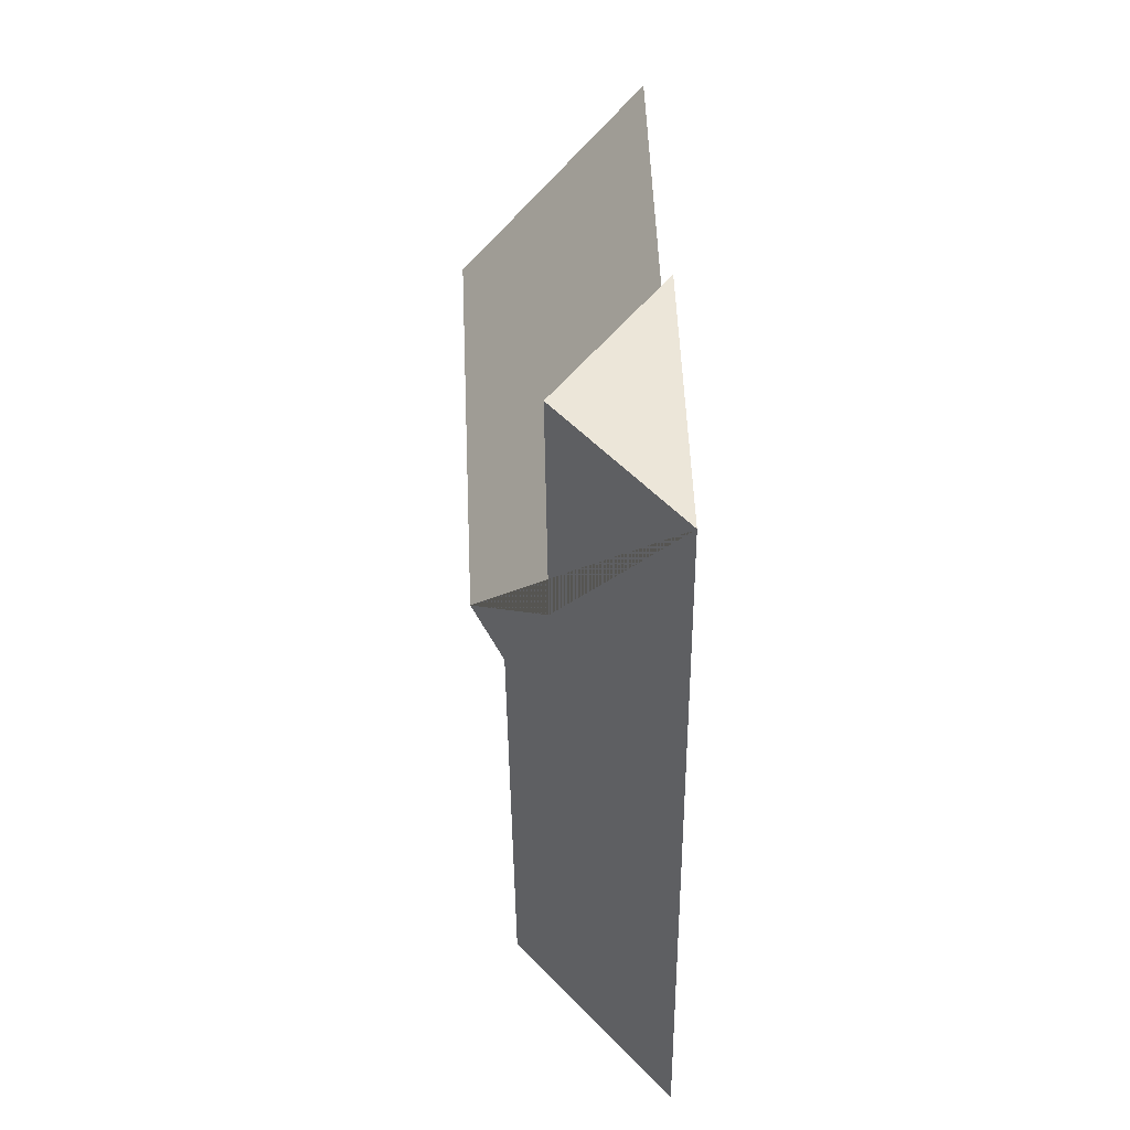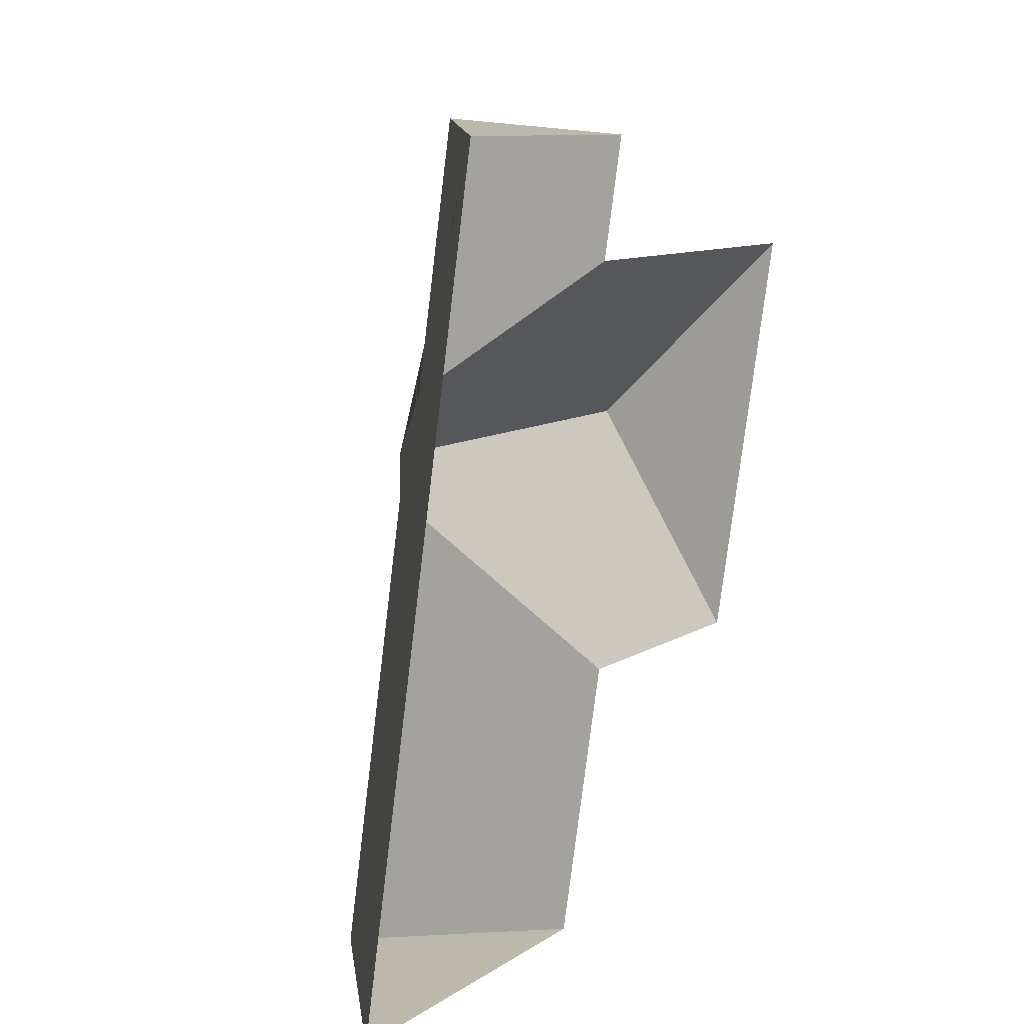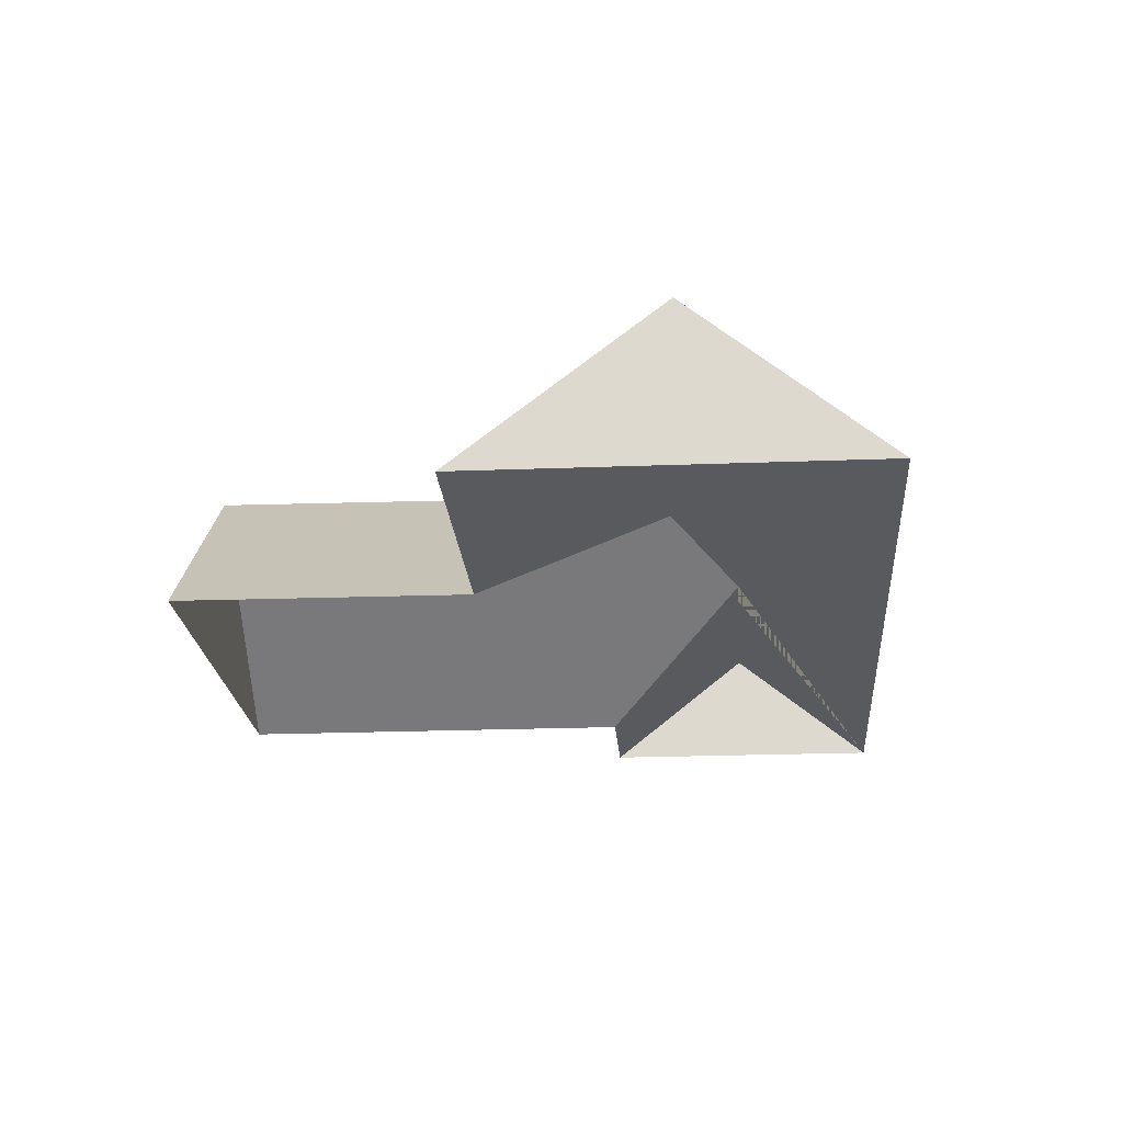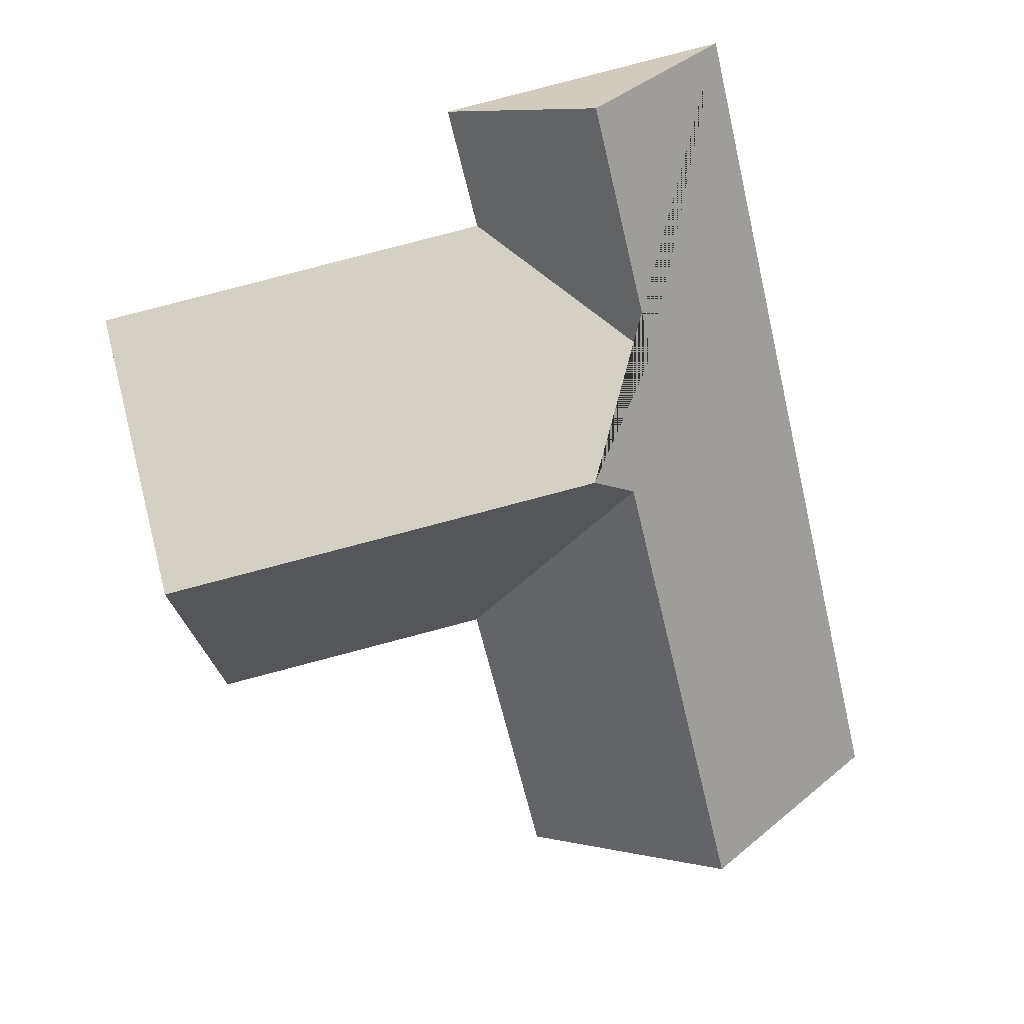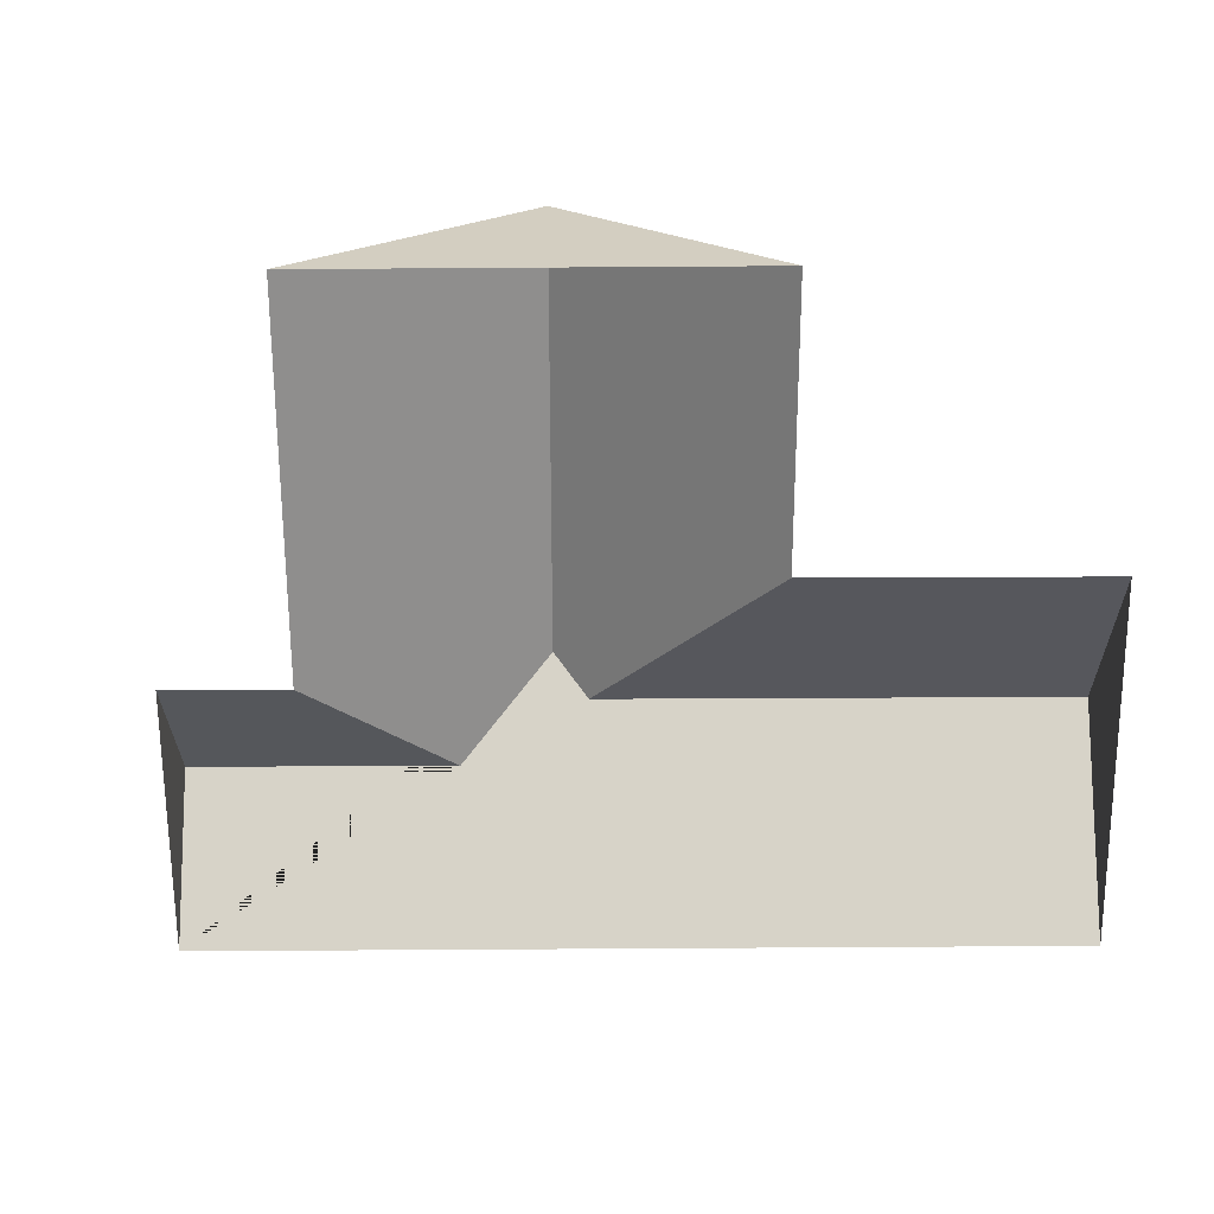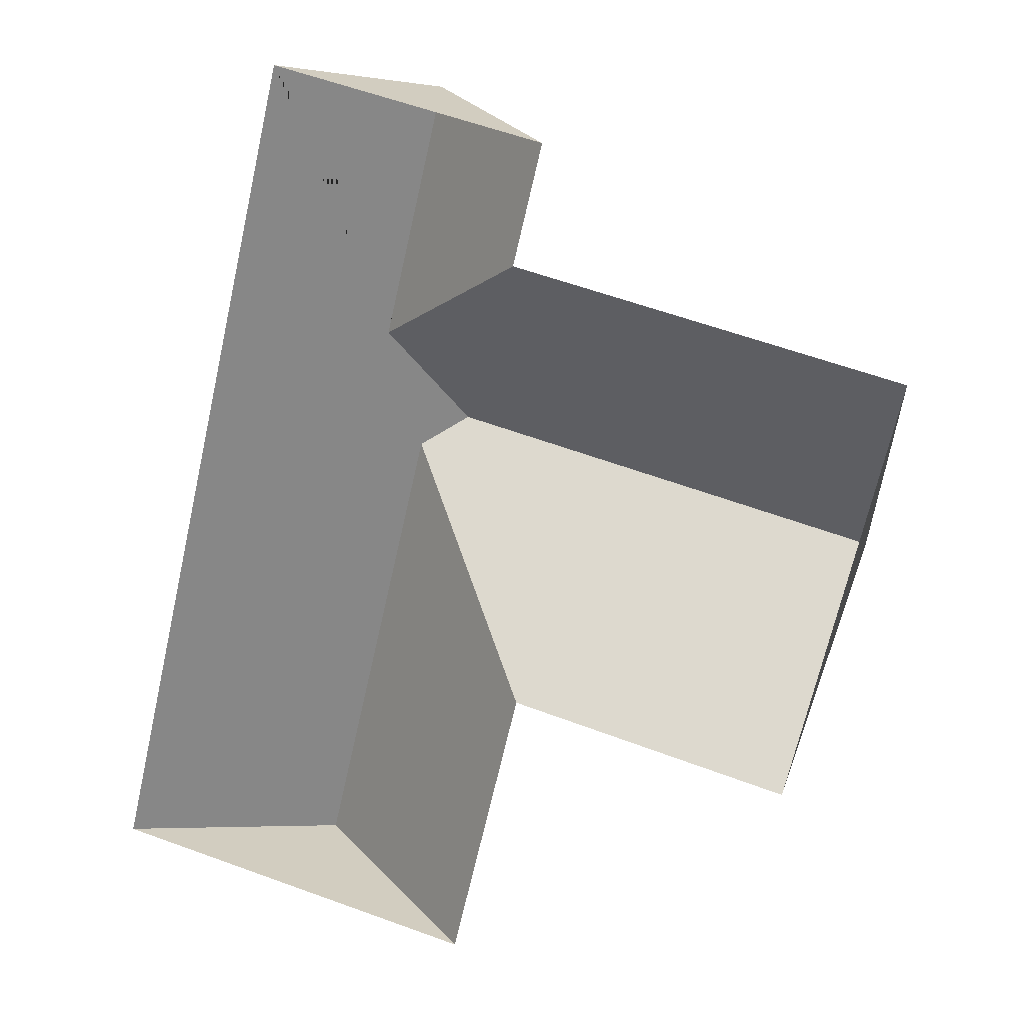
<metadata>
{"format":"obj","ext":"obj","renderer":"f3d","projection":"perspective","resolution":1024,"background":"white","views":[{"elev":62.8,"azim":-92.2,"up":"+Z"},{"elev":24.9,"azim":-58.1,"up":"+Z"},{"elev":-20.2,"azim":-162.7,"up":"+Y"},{"elev":25.9,"azim":174.4,"up":"+Z"},{"elev":-65.0,"azim":103.5,"up":"+Y"},{"elev":19.0,"azim":16.0,"up":"+Z"}]}
</metadata>
<code>
o BK39_500_012028_0005_roof
v 334.6 75 -123.7
v 295.4 75 -292.4
v 314.4 145 -210.8
v 187.8 75 -266.3
v 161.2 75 -379.2
v 186.4 75 -89.23
v 197.5 75 -42.58
v 147.1 144.4 -171
v 130.2 133 -180.9
v 87.82 132.8 -362.1
v 145.4 117.6 -30.48
v 122.1 117.4 -129.9
v 93.47 75 -18.38
v 17.3 75 -345.7
v 334.6 0 -123.7
v 295.4 0 -292.4
v 187.8 0 -266.3
v 161.2 0 -379.2
v 17.3 0 -345.7
v 93.47 0 -18.38
v 197.5 0 -42.58
v 186.4 0 -89.23
f 13 14 10 9 8 12 11
f 11 7 6 12
f 6 1 3 8 12
f 3 2 4 9 8
f 9 4 5 10
f 1 3 2
f 5 10 14
f 13 11 7

</code>
